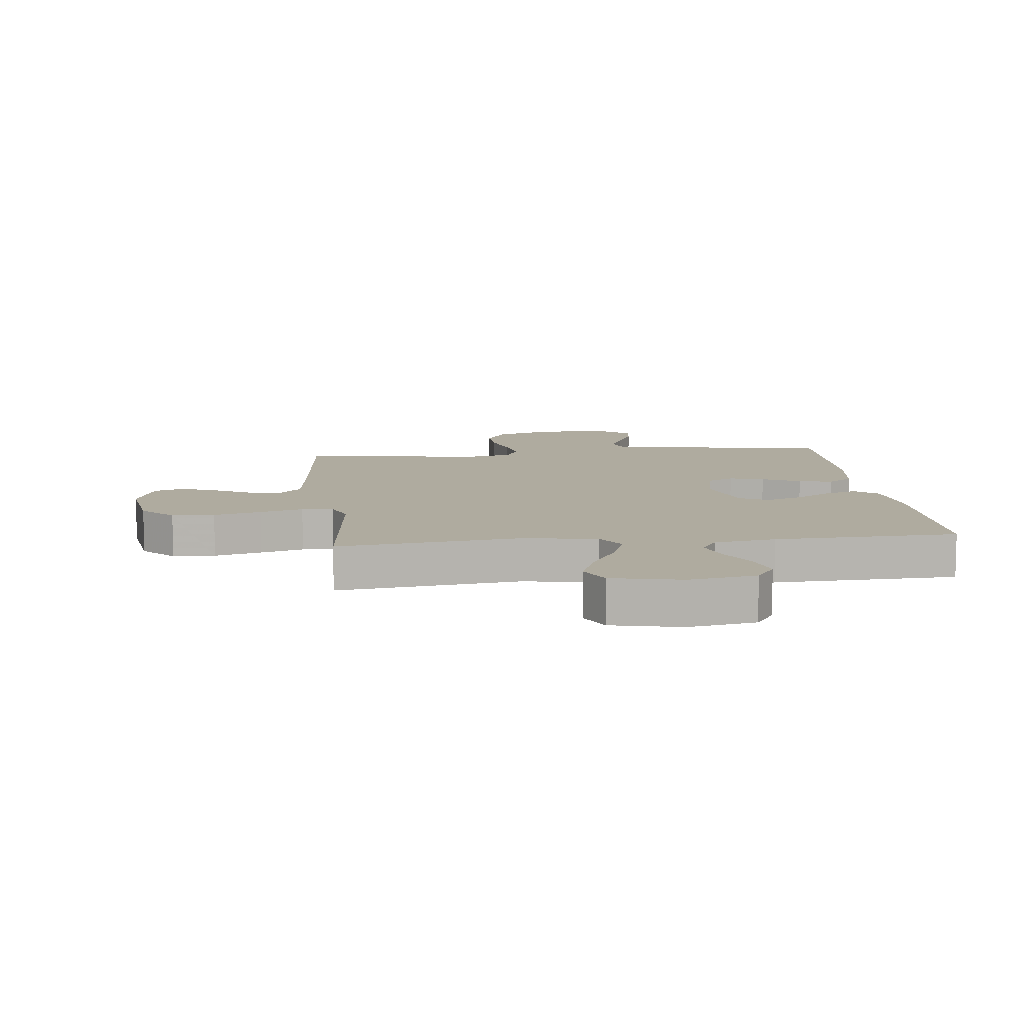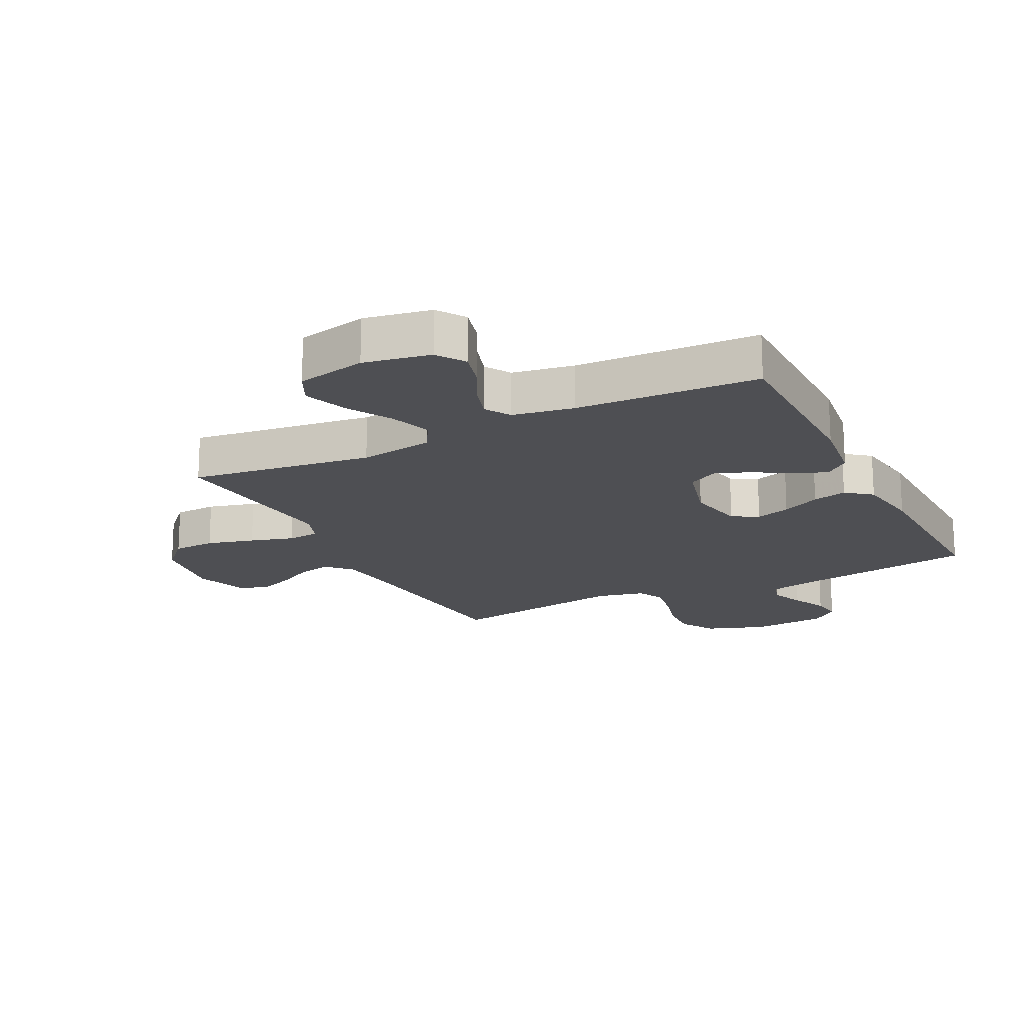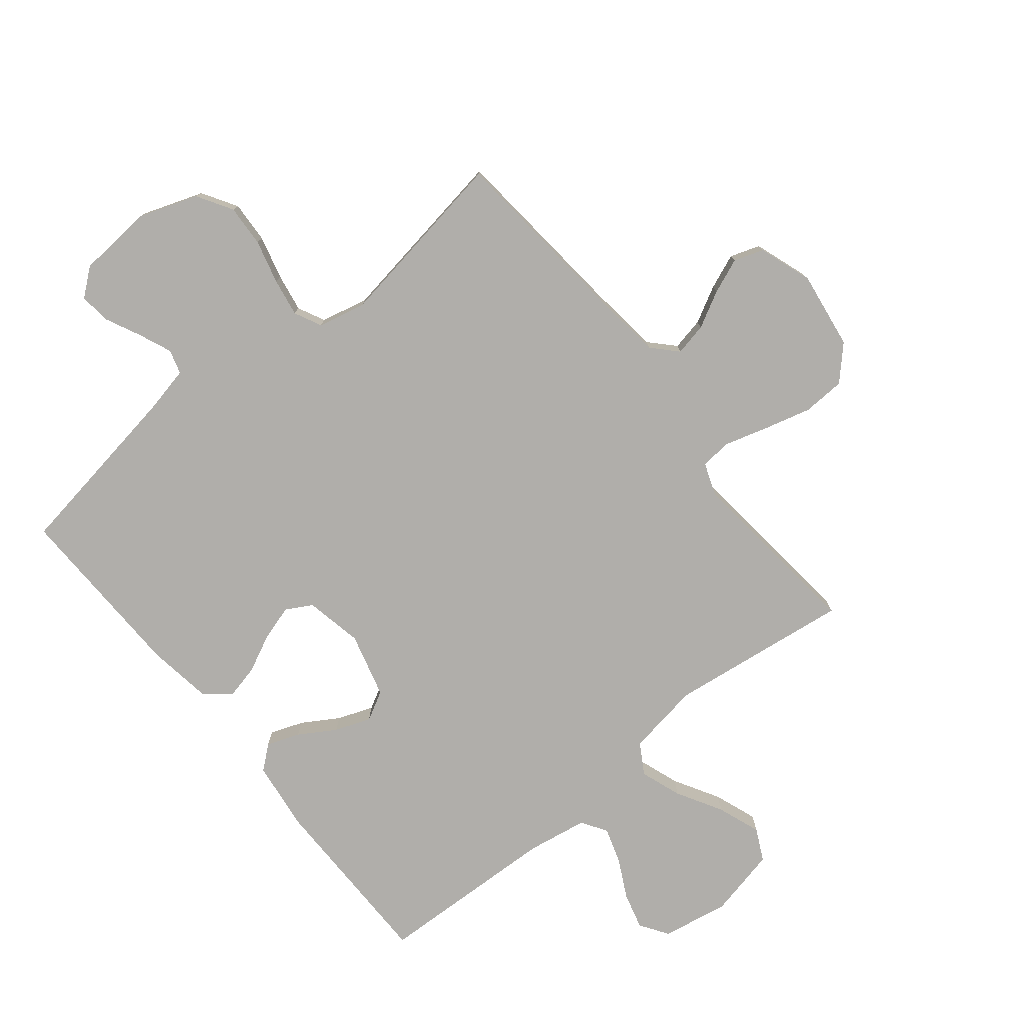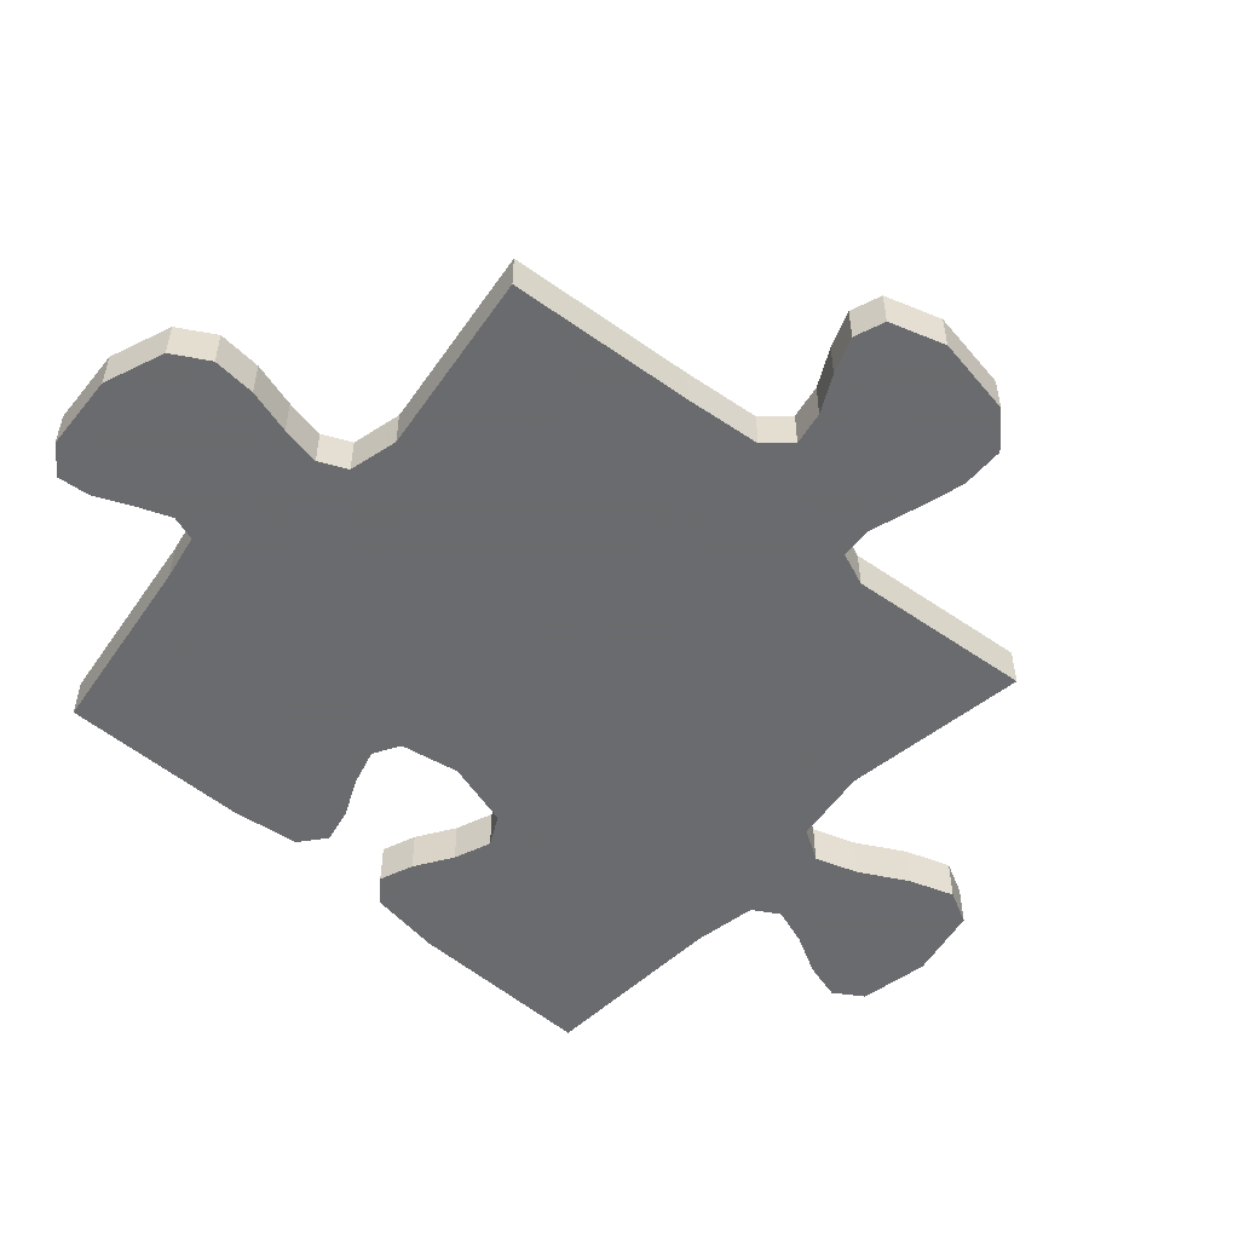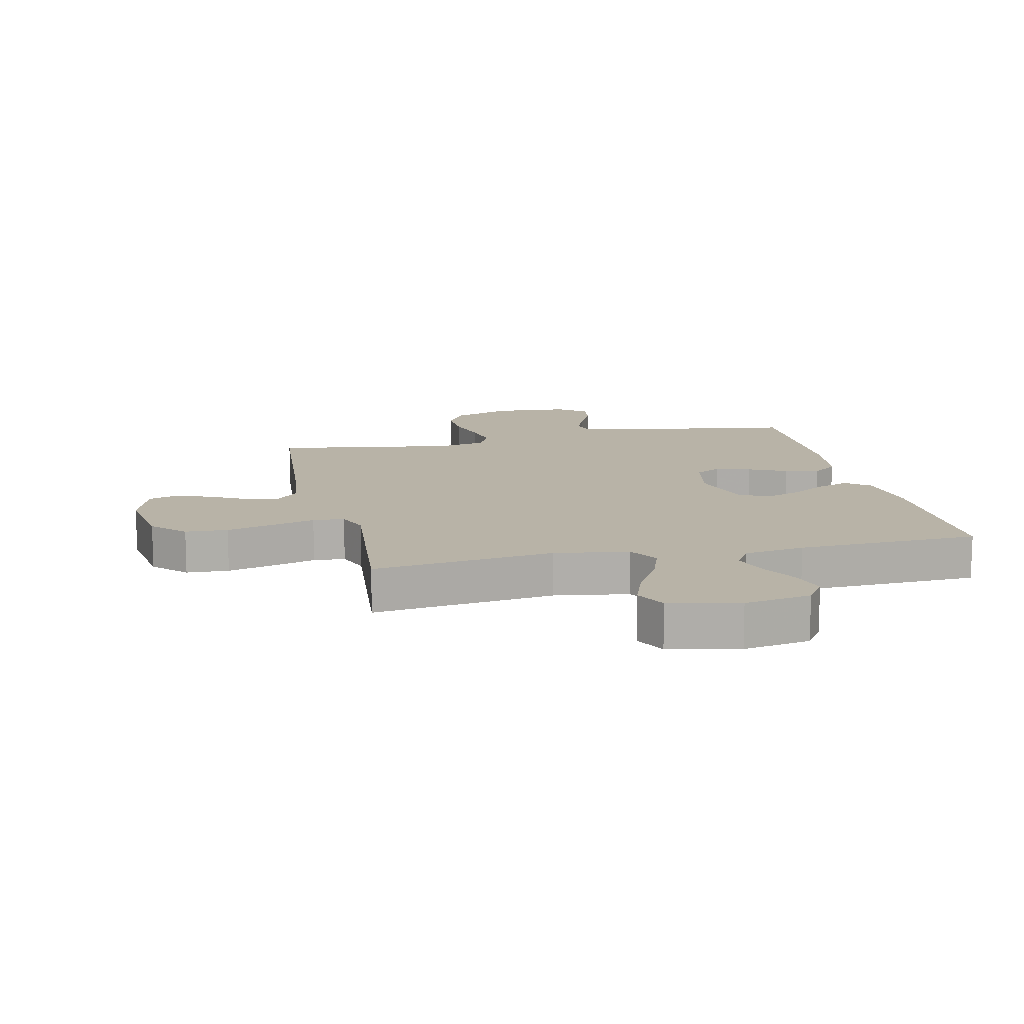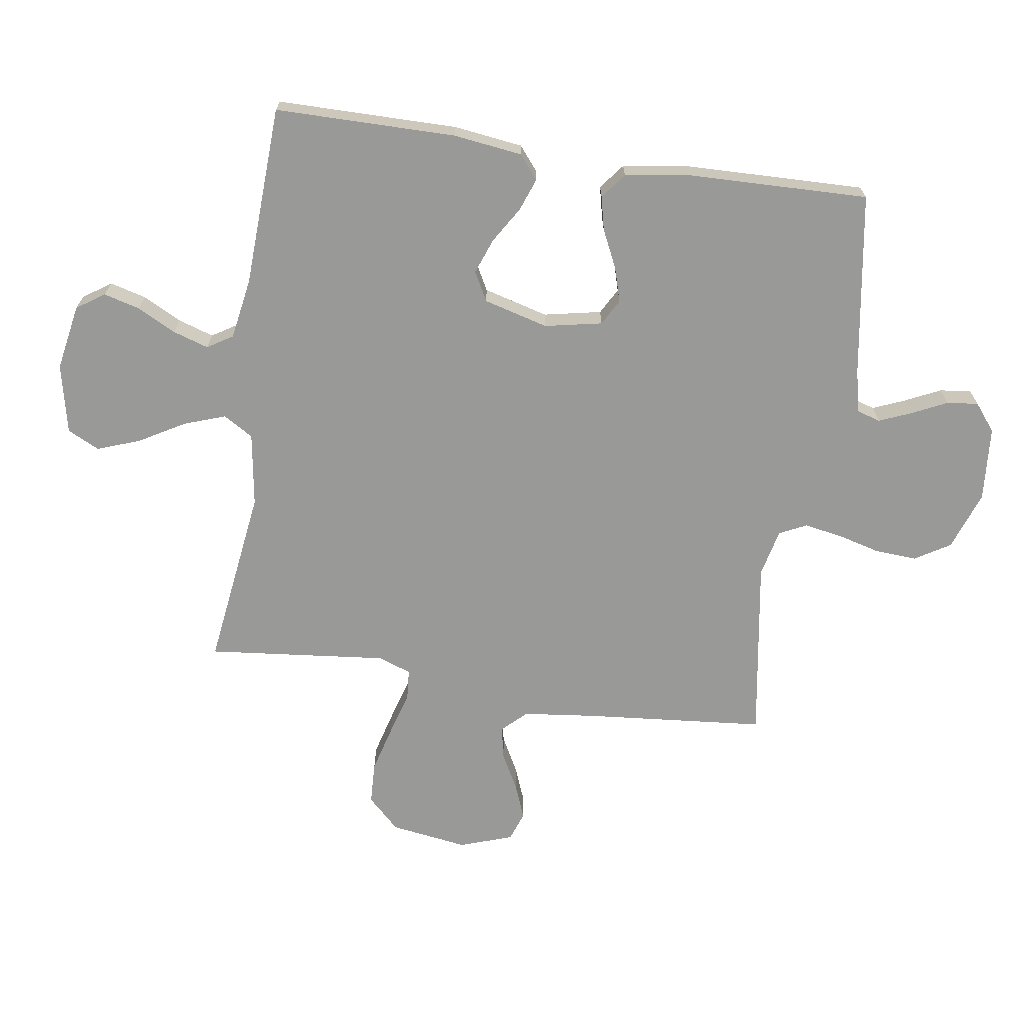
<metadata>
{"format":"obj","ext":"obj","renderer":"f3d","projection":"perspective","resolution":1024,"background":"white","views":[{"elev":9.6,"azim":173.7,"up":"+Y"},{"elev":-18.1,"azim":-153.3,"up":"+Y"},{"elev":-77.7,"azim":39.1,"up":"+Y"},{"elev":-53.3,"azim":47.4,"up":"+Y"},{"elev":12.7,"azim":167.3,"up":"+Y"},{"elev":-68.8,"azim":-98.5,"up":"+Y"}]}
</metadata>
<code>
v 0.5 0.07 0.5
v 0.527 0.07 0.2
v 0.541 0.07 0.079
v 0.579 0.07 0.039
v 0.633 0.07 0.05
v 0.693 0.07 0.082
v 0.751 0.07 0.105
v 0.8 0.07 0.088
v 0.83 0.07 0
v 0.811 0.07 -0.128
v 0.76 0.07 -0.181
v 0.69 0.07 -0.184
v 0.612 0.07 -0.163
v 0.541 0.07 -0.142
v 0.489 0.07 -0.146
v 0.469 0.07 -0.2
v 0.5 0.07 -0.5
v 0.2 0.07 -0.46
v 0.078 0.07 -0.479
v 0.048 0.07 -0.529
v 0.072 0.07 -0.597
v 0.115 0.07 -0.672
v 0.141 0.07 -0.743
v 0.115 0.07 -0.796
v 0 0.07 -0.821
v -0.11 0.07 -0.801
v -0.141 0.07 -0.755
v -0.125 0.07 -0.695
v -0.092 0.07 -0.631
v -0.073 0.07 -0.572
v -0.099 0.07 -0.53
v -0.2 0.07 -0.513
v -0.5 0.07 -0.5
v -0.501 0.07 -0.2
v -0.486 0.07 -0.086
v -0.447 0.07 -0.054
v -0.393 0.07 -0.074
v -0.333 0.07 -0.111
v -0.274 0.07 -0.133
v -0.226 0.07 -0.107
v -0.197 0.07 0
v -0.216 0.07 0.095
v -0.259 0.07 0.119
v -0.316 0.07 0.102
v -0.379 0.07 0.072
v -0.435 0.07 0.059
v -0.477 0.07 0.092
v -0.493 0.07 0.2
v -0.5 0.07 0.5
v -0.2 0.07 0.547
v -0.125 0.07 0.563
v -0.113 0.07 0.603
v -0.135 0.07 0.656
v -0.163 0.07 0.715
v -0.169 0.07 0.767
v -0.124 0.07 0.803
v 0 0.07 0.813
v 0.098 0.07 0.778
v 0.133 0.07 0.72
v 0.129 0.07 0.651
v 0.11 0.07 0.579
v 0.099 0.07 0.516
v 0.121 0.07 0.471
v 0.2 0.07 0.453
v 0.5 0 0.5
v 0.527 0 0.2
v 0.541 0 0.079
v 0.579 0 0.039
v 0.633 0 0.05
v 0.693 0 0.082
v 0.751 0 0.105
v 0.8 0 0.088
v 0.83 0 0
v 0.811 0 -0.128
v 0.76 0 -0.181
v 0.69 0 -0.184
v 0.612 0 -0.163
v 0.541 0 -0.142
v 0.489 0 -0.146
v 0.469 0 -0.2
v 0.5 0 -0.5
v 0.2 0 -0.46
v 0.078 0 -0.479
v 0.048 0 -0.529
v 0.072 0 -0.597
v 0.115 0 -0.672
v 0.141 0 -0.743
v 0.115 0 -0.796
v 0 0 -0.821
v -0.11 0 -0.801
v -0.141 0 -0.755
v -0.125 0 -0.695
v -0.092 0 -0.631
v -0.073 0 -0.572
v -0.099 0 -0.53
v -0.2 0 -0.513
v -0.5 0 -0.5
v -0.501 0 -0.2
v -0.486 0 -0.086
v -0.447 0 -0.054
v -0.393 0 -0.074
v -0.333 0 -0.111
v -0.274 0 -0.133
v -0.226 0 -0.107
v -0.197 0 0
v -0.216 0 0.095
v -0.259 0 0.119
v -0.316 0 0.102
v -0.379 0 0.072
v -0.435 0 0.059
v -0.477 0 0.092
v -0.493 0 0.2
v -0.5 0 0.5
v -0.2 0 0.547
v -0.125 0 0.563
v -0.113 0 0.603
v -0.135 0 0.656
v -0.163 0 0.715
v -0.169 0 0.767
v -0.124 0 0.803
v 0 0 0.813
v 0.098 0 0.778
v 0.133 0 0.72
v 0.129 0 0.651
v 0.11 0 0.579
v 0.099 0 0.516
v 0.121 0 0.471
v 0.2 0 0.453
f 58 59 60 61
f 58 61 62
f 57 58 62
f 56 57 62
f 53 54 55 56
f 52 53 56 62
f 51 52 62 63
f 47 48 49 50
f 47 50 51 63
f 44 45 46 47
f 43 44 47 63
f 35 36 37 38
f 35 38 39
f 32 33 34 35
f 31 32 35 39
f 30 31 39 40
f 26 27 28 29
f 26 29 30
f 25 26 30
f 24 25 30
f 21 22 23 24
f 20 21 24 30
f 19 20 30 40
f 16 17 18
f 15 16 18 19
f 11 12 13 14
f 9 10 11 14
f 9 14 15
f 8 9 15
f 5 6 7 8
f 5 8 15
f 4 5 15 19
f 64 1 2
f 64 2 3
f 42 43 63 64
f 41 42 64 3
f 19 40 41
f 3 4 19 41
f 125 124 123 122
f 126 125 122
f 126 122 121
f 126 121 120
f 120 119 118 117
f 126 120 117 116
f 127 126 116 115
f 114 113 112 111
f 127 115 114 111
f 111 110 109 108
f 127 111 108 107
f 102 101 100 99
f 103 102 99
f 99 98 97 96
f 103 99 96 95
f 104 103 95 94
f 93 92 91 90
f 94 93 90
f 94 90 89
f 94 89 88
f 88 87 86 85
f 94 88 85 84
f 104 94 84 83
f 82 81 80
f 83 82 80 79
f 78 77 76 75
f 78 75 74 73
f 79 78 73
f 79 73 72
f 72 71 70 69
f 79 72 69
f 83 79 69 68
f 66 65 128
f 67 66 128
f 128 127 107 106
f 67 128 106 105
f 105 104 83
f 105 83 68 67
f 1 65 66 2
f 2 66 67 3
f 3 67 68 4
f 4 68 69 5
f 5 69 70 6
f 6 70 71 7
f 7 71 72 8
f 8 72 73 9
f 9 73 74 10
f 10 74 75 11
f 11 75 76 12
f 12 76 77 13
f 13 77 78 14
f 14 78 79 15
f 15 79 80 16
f 16 80 81 17
f 17 81 82 18
f 18 82 83 19
f 19 83 84 20
f 20 84 85 21
f 21 85 86 22
f 22 86 87 23
f 23 87 88 24
f 24 88 89 25
f 25 89 90 26
f 26 90 91 27
f 27 91 92 28
f 28 92 93 29
f 29 93 94 30
f 30 94 95 31
f 31 95 96 32
f 32 96 97 33
f 33 97 98 34
f 34 98 99 35
f 35 99 100 36
f 36 100 101 37
f 37 101 102 38
f 38 102 103 39
f 39 103 104 40
f 40 104 105 41
f 41 105 106 42
f 42 106 107 43
f 43 107 108 44
f 44 108 109 45
f 45 109 110 46
f 46 110 111 47
f 47 111 112 48
f 48 112 113 49
f 49 113 114 50
f 50 114 115 51
f 51 115 116 52
f 52 116 117 53
f 53 117 118 54
f 54 118 119 55
f 55 119 120 56
f 56 120 121 57
f 57 121 122 58
f 58 122 123 59
f 59 123 124 60
f 60 124 125 61
f 61 125 126 62
f 62 126 127 63
f 63 127 128 64
f 64 128 65 1

</code>
